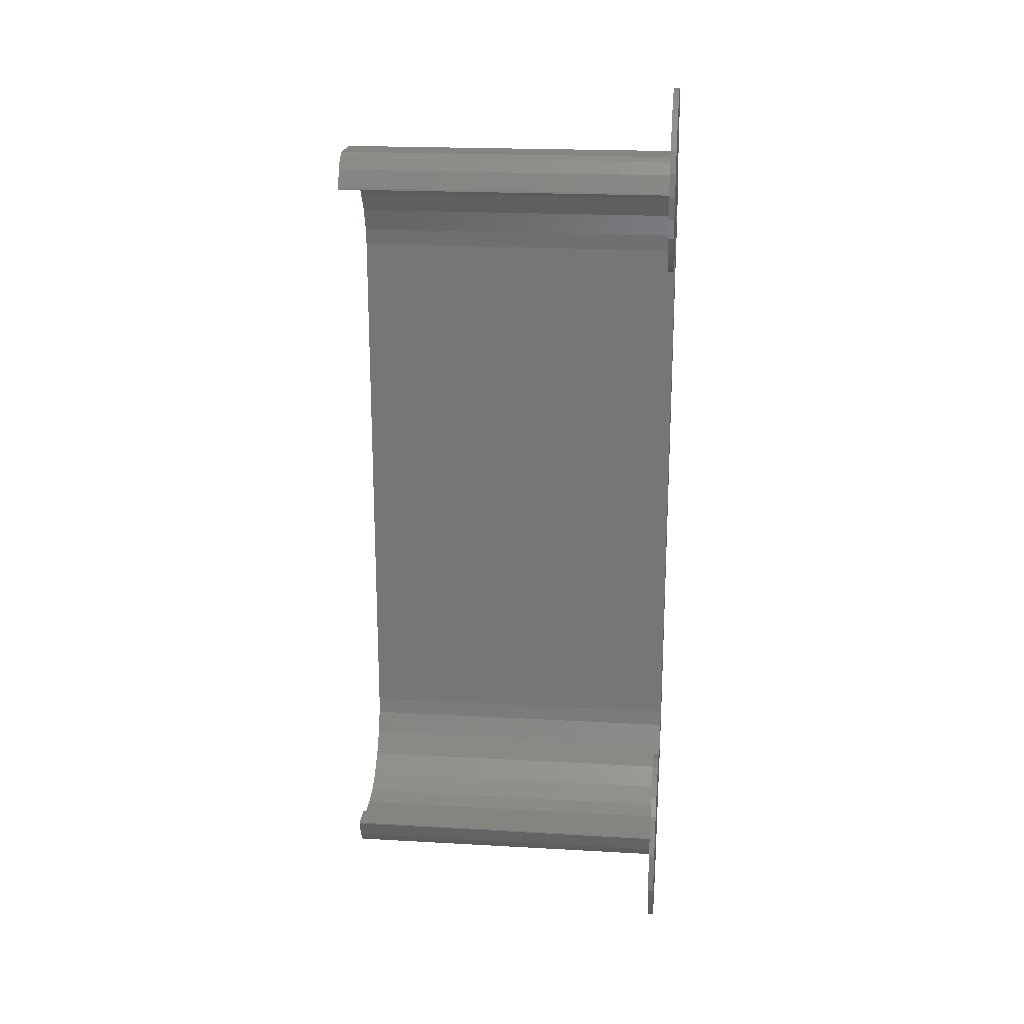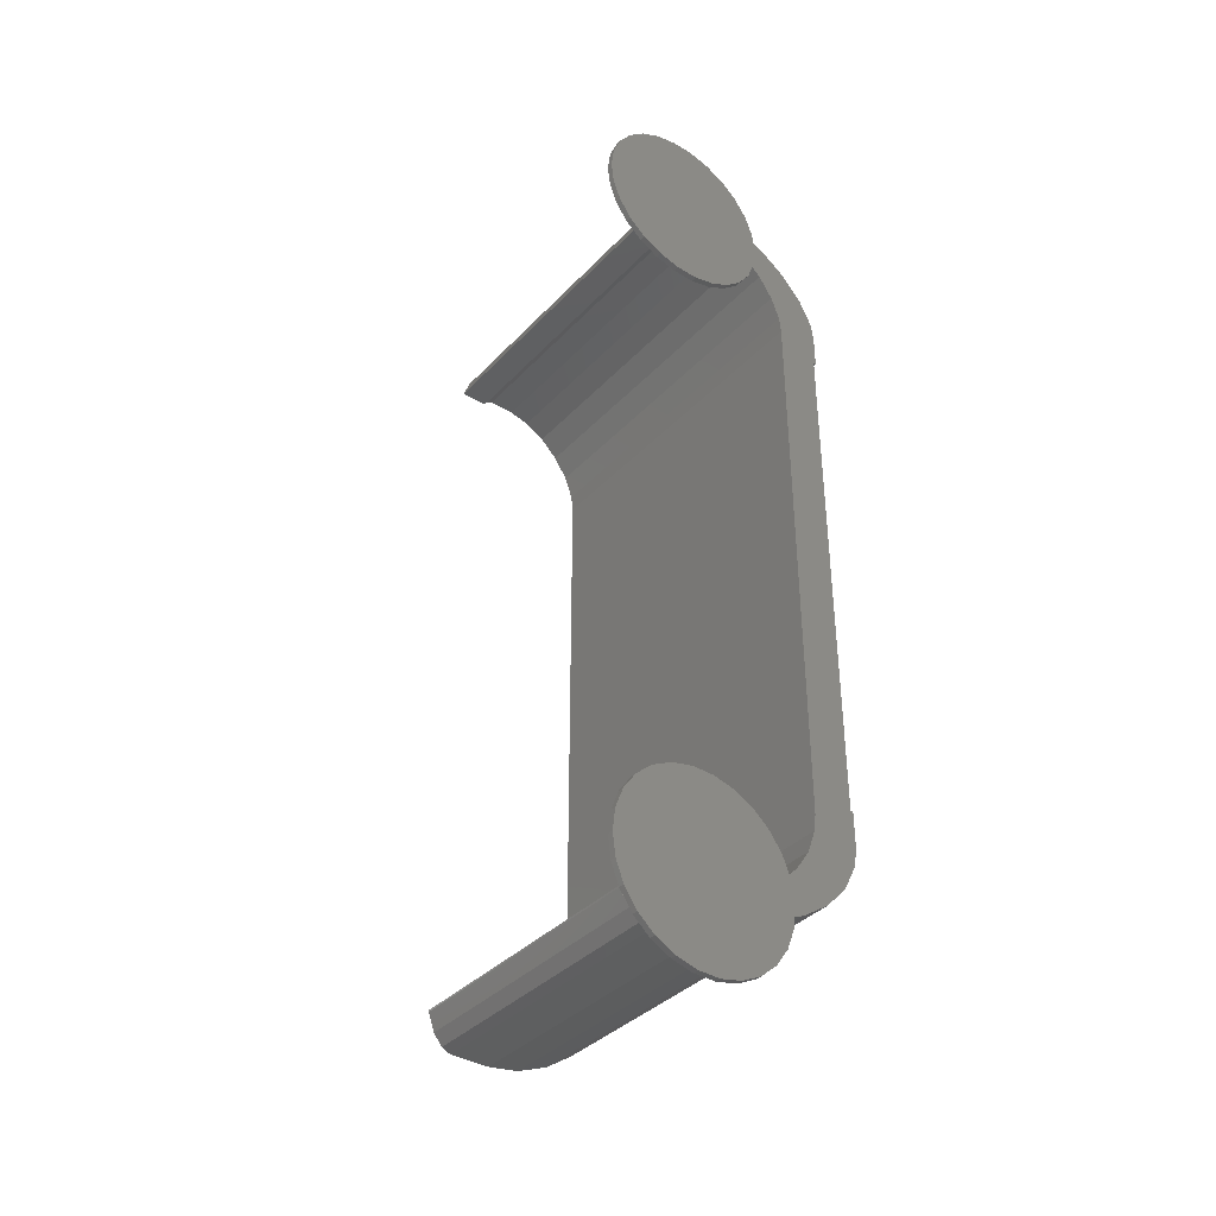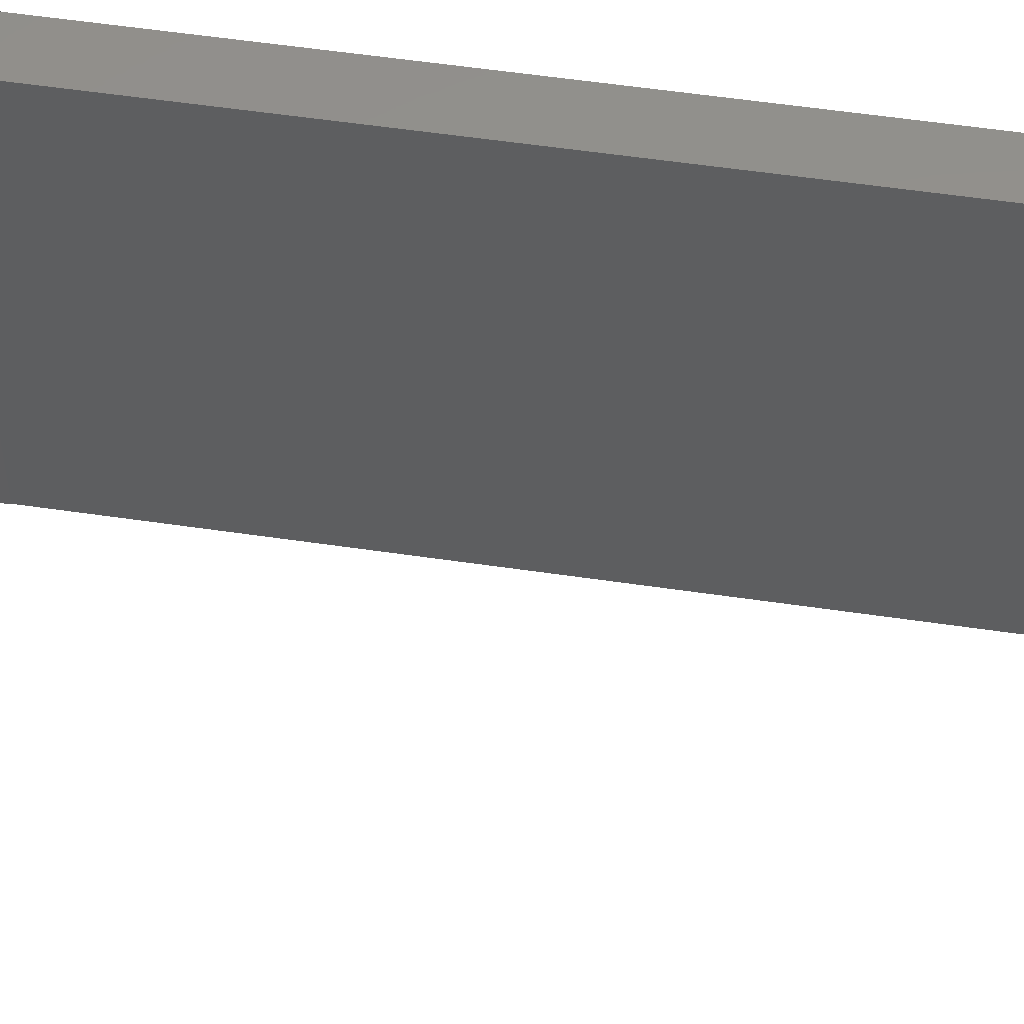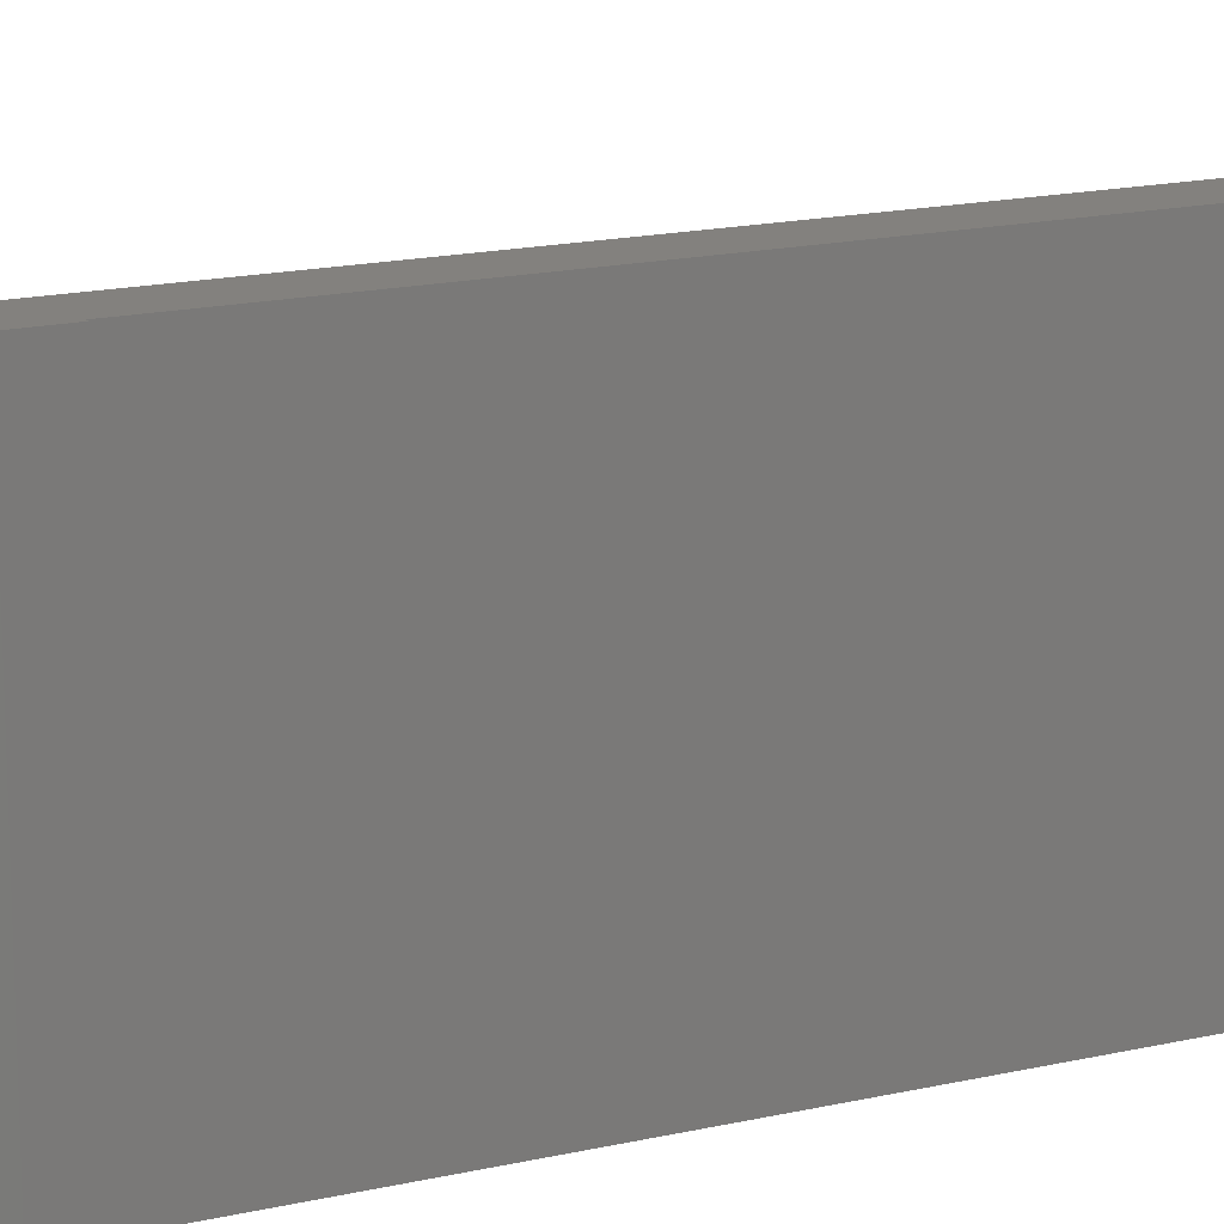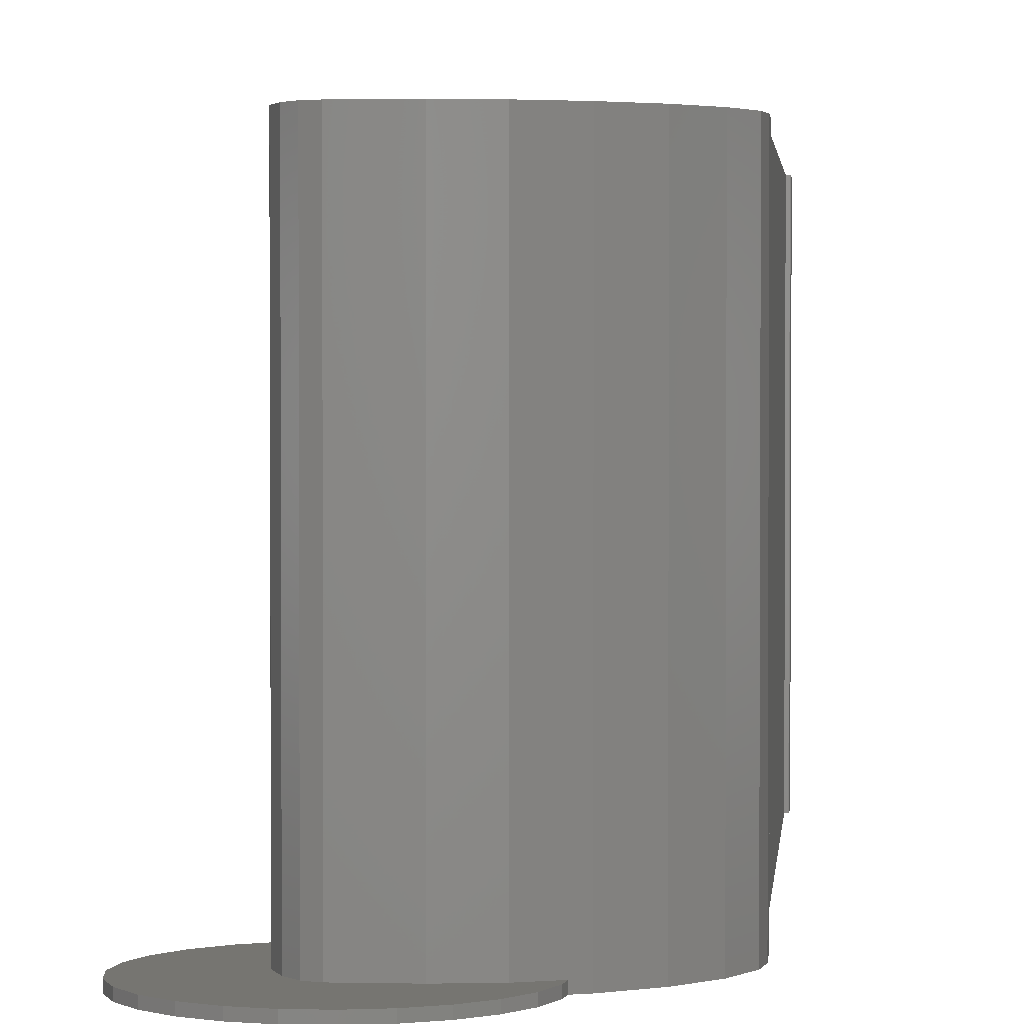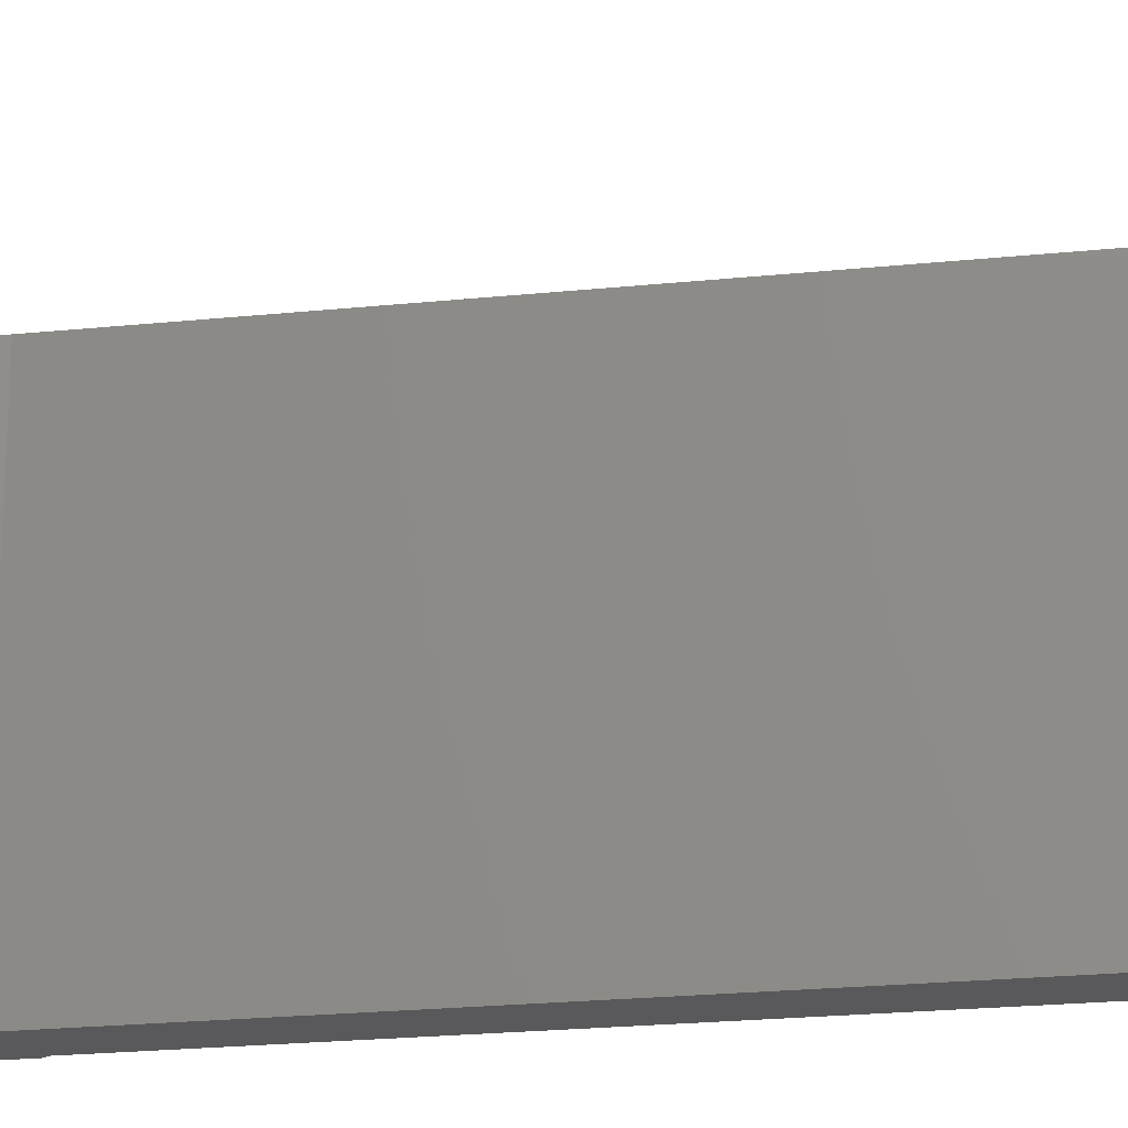
<metadata>
{"format":"stl","ext":"stl","renderer":"f3d","projection":"perspective","resolution":1024,"background":"white","views":[{"elev":20.3,"azim":95.9,"up":"+Y"},{"elev":-37.8,"azim":142.3,"up":"+Y"},{"elev":54.8,"azim":98.9,"up":"+Z"},{"elev":16.3,"azim":-115.6,"up":"+Z"},{"elev":2.1,"azim":-175.3,"up":"+Z"},{"elev":-22.2,"azim":100.2,"up":"+Z"}]}
</metadata>
<code>
# stl→obj: 204 verts, 404 faces
v -11.21 25.98 0
v -11.21 22.9 0
v -11.21 25.98 30
v -11.21 22.9 30
v -10.96 27.61 0
v -9.838 29.83 0
v -7.952 31.9 0
v -5.505 33.59 0
v -4.674 33.93 0
v -4.554 34.91 0
v -3.87 36.72 0
v -2.775 38.3 0
v -1.331 39.58 0
v 0.3765 40.48 0
v 2.249 40.94 0
v 4.178 40.94 0
v -4.392 30.66 0
v 6.05 40.48 0
v -3.87 29.28 0
v 7.758 39.58 0
v 9.201 38.3 0
v -2.775 27.7 0
v 10.3 36.72 0
v 10.98 34.91 0
v -1.331 26.42 0
v 10.98 31.09 0
v 10.3 29.28 0
v 11.21 33 0
v 0.3765 25.52 0
v 9.201 27.7 0
v 7.758 26.42 0
v 2.249 25.06 0
v 6.05 25.52 0
v -5.164 29.93 0
v -6.421 28.05 0
v -7.166 26.03 0
v -7.338 24.55 0
v -7.338 -24.55 0
v -10.98 22.89 0
v -4.674 -33.93 0
v -3.87 -36.72 0
v -4.554 -34.91 0
v -4.392 -30.66 0
v -3.87 -29.28 0
v -2.775 -27.7 0
v -1.331 -26.42 0
v 0.3765 -25.52 0
v 2.249 -25.06 0
v 4.178 -25.06 0
v 6.05 -25.52 0
v 7.758 -26.42 0
v 9.201 -27.7 0
v 10.3 -29.28 0
v 10.98 -31.09 0
v 11.21 -33 0
v 10.98 -34.91 0
v 10.3 -36.72 0
v 9.201 -38.3 0
v 7.758 -39.58 0
v 6.05 -40.48 0
v -5.164 -29.93 0
v 4.178 -40.94 0
v 2.249 -40.94 0
v 0.3765 -40.48 0
v -6.421 -28.05 0
v -1.331 -39.58 0
v -2.775 -38.3 0
v -7.166 -26.03 0
v -5.505 -33.59 0
v -10.98 -22.89 0
v -10.96 -27.61 0
v -11.17 -22.89 0
v -7.952 -31.9 0
v -9.838 -29.83 0
v -11.21 -22.9 0
v -11.21 -25.98 0
v -11.17 22.89 0
v 4.178 25.06 0
v -10.96 27.61 30
v -10.98 22.89 30
v -11.17 22.89 30
v -10.98 -22.89 30
v -10.96 -27.61 30
v -11.21 -22.9 30
v -11.17 -22.89 30
v -11.21 -25.98 30
v -9.838 -29.83 30
v -7.952 -31.9 30
v -7.338 -24.55 30
v -5.164 -29.93 30
v -6.421 -28.05 30
v -5.505 -33.59 30
v -1.703 -32.48 30
v -3.533 -31.46 30
v -2.761 -34.71 30
v 0.1267 -32.88 30
v -0.01633 -35.15 30
v 2.997 -32.58 30
v 2.437 -32.89 30
v 3.449 -35.15 30
v 4.29 -34.81 30
v 3.233 -32.15 30
v -7.166 -26.03 30
v -7.166 26.03 30
v -7.338 24.55 30
v -6.421 28.05 30
v -5.164 29.93 30
v -3.533 31.46 30
v -1.703 32.48 30
v -0.01633 35.15 30
v 4.29 34.81 30
v 0.1267 32.88 30
v 5.039 33.82 30
v 2.437 32.89 30
v 5.64 32.15 30
v 2.997 32.58 30
v 3.233 32.15 30
v 5.616 32.29 30
v 3.449 35.15 30
v -2.761 34.71 30
v -5.505 33.59 30
v -7.952 31.9 30
v -9.838 29.83 30
v 5.64 -32.15 30
v 5.039 -33.82 30
v 5.616 -32.29 30
v -2.761 -34.71 0.5
v -4.674 -33.93 0.5
v -4.554 -34.91 0.5
v -3.87 -36.72 0.5
v -2.775 -38.3 0.5
v -1.331 -39.58 0.5
v 0.3765 -40.48 0.5
v 2.249 -40.94 0.5
v 4.178 -40.94 0.5
v 6.05 -40.48 0.5
v 7.758 -39.58 0.5
v 9.201 -38.3 0.5
v 10.3 -36.72 0.5
v 10.98 -34.91 0.5
v 11.21 -33 0.5
v 10.98 -31.09 0.5
v 10.3 -29.28 0.5
v 9.201 -27.7 0.5
v 7.758 -26.42 0.5
v 6.05 -25.52 0.5
v 4.178 -25.06 0.5
v 2.249 -25.06 0.5
v 0.3765 -25.52 0.5
v -1.331 -26.42 0.5
v -2.775 -27.7 0.5
v -3.87 -29.28 0.5
v -4.392 -30.66 0.5
v -3.533 -31.46 0.5
v -3.533 31.46 0.5
v -4.392 30.66 0.5
v -3.87 29.28 0.5
v -2.775 27.7 0.5
v -1.331 26.42 0.5
v 0.3765 25.52 0.5
v 2.249 25.06 0.5
v 4.178 25.06 0.5
v 6.05 25.52 0.5
v 7.758 26.42 0.5
v 9.201 27.7 0.5
v 10.3 29.28 0.5
v 10.98 31.09 0.5
v 11.21 33 0.5
v 10.98 34.91 0.5
v 10.3 36.72 0.5
v 9.201 38.3 0.5
v 7.758 39.58 0.5
v 6.05 40.48 0.5
v 4.178 40.94 0.5
v 2.249 40.94 0.5
v 0.3765 40.48 0.5
v -1.331 39.58 0.5
v -2.775 38.3 0.5
v -3.87 36.72 0.5
v -4.554 34.91 0.5
v -4.674 33.93 0.5
v -2.761 34.71 0.5
v -0.01633 35.15 0.5
v 3.449 35.15 0.5
v 4.29 34.81 0.5
v 5.039 33.82 0.5
v 5.616 32.29 0.5
v 5.64 32.15 0.5
v 3.233 32.15 0.5
v 2.997 32.58 0.5
v 2.437 32.89 0.5
v 0.1267 32.88 0.5
v -1.703 32.48 0.5
v -1.703 -32.48 0.5
v 0.1267 -32.88 0.5
v 2.437 -32.89 0.5
v 2.997 -32.58 0.5
v 3.233 -32.15 0.5
v 5.64 -32.15 0.5
v 5.616 -32.29 0.5
v 5.039 -33.82 0.5
v 4.29 -34.81 0.5
v 3.449 -35.15 0.5
v -0.01633 -35.15 0.5
f 1 2 3
f 3 2 4
f 1 5 2
f 2 5 6
f 2 6 7
f 2 7 8
f 2 8 9
f 10 11 9
f 11 12 9
f 9 12 13
f 9 13 14
f 9 14 2
f 2 14 15
f 2 15 16
f 17 16 18
f 19 20 21
f 22 23 24
f 19 23 22
f 25 26 27
f 22 28 26
f 29 30 31
f 32 31 33
f 25 30 29
f 29 31 32
f 22 26 25
f 25 27 30
f 22 24 28
f 19 21 23
f 17 18 20
f 34 16 17
f 35 2 34
f 2 16 34
f 36 2 35
f 37 2 36
f 17 20 19
f 38 39 37
f 40 41 42
f 43 44 45
f 43 45 46
f 43 46 47
f 43 47 48
f 43 48 49
f 49 50 43
f 43 50 51
f 43 51 52
f 43 52 53
f 43 53 54
f 43 54 55
f 43 55 56
f 43 56 57
f 43 57 58
f 43 58 59
f 43 59 60
f 43 60 61
f 61 60 62
f 61 62 63
f 61 63 64
f 61 64 65
f 65 64 66
f 65 66 67
f 65 67 68
f 40 67 41
f 68 67 40
f 69 68 40
f 70 71 72
f 68 73 38
f 69 73 68
f 70 74 71
f 75 71 76
f 72 71 75
f 39 73 74
f 39 38 73
f 2 39 77
f 32 33 78
f 39 74 70
f 39 2 37
f 1 3 5
f 5 3 79
f 79 3 4
f 80 79 81
f 81 79 4
f 82 79 80
f 83 79 82
f 84 82 85
f 86 82 84
f 83 82 86
f 87 79 83
f 88 79 87
f 89 79 88
f 90 91 92
f 93 94 95
f 96 93 97
f 98 99 100
f 101 102 100
f 102 98 100
f 100 99 97
f 99 96 97
f 97 93 95
f 95 94 92
f 94 90 92
f 92 91 88
f 91 103 88
f 103 89 88
f 104 79 105
f 106 79 104
f 107 79 106
f 108 79 107
f 109 79 108
f 110 79 109
f 111 109 112
f 113 112 114
f 115 114 116
f 115 116 117
f 118 114 115
f 113 114 118
f 111 112 113
f 119 109 111
f 110 109 119
f 120 79 110
f 121 79 120
f 122 79 121
f 123 79 122
f 124 125 126
f 124 101 125
f 124 102 101
f 89 105 79
f 4 2 77
f 81 4 77
f 81 77 39
f 80 81 39
f 39 70 80
f 80 70 82
f 72 85 70
f 70 85 82
f 75 84 72
f 72 84 85
f 75 76 84
f 84 76 86
f 76 71 86
f 86 71 83
f 71 74 83
f 83 74 87
f 74 73 87
f 87 73 88
f 88 73 69
f 92 88 69
f 92 69 40
f 127 92 128
f 128 92 40
f 95 92 127
f 40 42 128
f 128 42 129
f 42 41 129
f 129 41 130
f 41 67 130
f 130 67 131
f 131 67 66
f 132 131 66
f 132 66 64
f 133 132 64
f 133 64 63
f 134 133 63
f 134 63 62
f 135 134 62
f 135 62 60
f 136 135 60
f 136 60 59
f 137 136 59
f 137 59 58
f 138 137 58
f 138 58 57
f 139 138 57
f 139 57 56
f 140 139 56
f 140 56 55
f 141 140 55
f 55 54 142
f 141 55 142
f 54 53 143
f 142 54 143
f 53 52 144
f 143 53 144
f 51 145 52
f 52 145 144
f 50 146 51
f 51 146 145
f 49 147 50
f 50 147 146
f 48 148 49
f 49 148 147
f 47 149 48
f 48 149 148
f 46 150 47
f 47 150 149
f 45 151 46
f 46 151 150
f 44 152 45
f 45 152 151
f 43 153 44
f 44 153 152
f 61 90 43
f 153 90 94
f 43 90 153
f 153 94 154
f 61 65 91
f 90 61 91
f 65 68 103
f 91 65 103
f 68 38 89
f 103 68 89
f 38 37 105
f 89 38 105
f 105 37 36
f 104 105 36
f 104 36 35
f 106 104 35
f 106 35 34
f 107 106 34
f 107 34 17
f 155 107 156
f 156 107 17
f 108 107 155
f 17 19 156
f 156 19 157
f 19 22 157
f 157 22 158
f 158 22 25
f 159 158 25
f 159 25 29
f 160 159 29
f 160 29 32
f 161 160 32
f 161 32 78
f 162 161 78
f 162 78 33
f 163 162 33
f 163 33 31
f 164 163 31
f 164 31 30
f 165 164 30
f 165 30 27
f 166 165 27
f 166 27 26
f 167 166 26
f 167 26 28
f 168 167 28
f 28 24 169
f 168 28 169
f 24 23 170
f 169 24 170
f 23 21 171
f 170 23 171
f 20 172 21
f 21 172 171
f 18 173 20
f 20 173 172
f 16 174 18
f 18 174 173
f 15 175 16
f 16 175 174
f 14 176 15
f 15 176 175
f 13 177 14
f 14 177 176
f 12 178 13
f 13 178 177
f 11 179 12
f 12 179 178
f 10 180 11
f 11 180 179
f 9 181 10
f 10 181 180
f 8 121 9
f 181 121 120
f 9 121 181
f 181 120 182
f 7 122 8
f 8 122 121
f 6 123 7
f 7 123 122
f 5 79 6
f 6 79 123
f 182 120 183
f 183 120 110
f 183 110 184
f 184 110 119
f 184 119 185
f 185 119 111
f 186 185 111
f 113 186 111
f 187 186 113
f 118 187 113
f 188 187 118
f 115 188 118
f 117 189 188
f 115 117 188
f 190 189 116
f 116 189 117
f 114 191 190
f 116 114 190
f 112 192 191
f 114 112 191
f 109 193 192
f 112 109 192
f 108 155 193
f 109 108 193
f 154 94 194
f 194 94 93
f 194 93 195
f 195 93 96
f 195 96 196
f 196 96 99
f 196 99 197
f 197 99 98
f 197 98 198
f 198 98 102
f 198 102 199
f 199 102 124
f 126 200 199
f 124 126 199
f 125 201 200
f 126 125 200
f 101 202 201
f 125 101 201
f 100 203 202
f 101 100 202
f 97 204 203
f 100 97 203
f 95 127 204
f 97 95 204
f 127 128 129
f 131 127 130
f 130 127 129
f 132 127 131
f 133 127 132
f 134 127 133
f 135 127 134
f 136 127 135
f 137 127 136
f 138 127 137
f 153 151 152
f 203 204 139
f 201 202 140
f 200 201 141
f 198 199 142
f 195 196 197
f 194 143 144
f 194 195 143
f 154 148 149
f 154 147 148
f 154 146 147
f 150 154 149
f 145 194 144
f 199 200 142
f 197 198 195
f 143 198 142
f 143 195 198
f 142 200 141
f 141 201 140
f 140 202 139
f 202 203 139
f 139 204 138
f 204 127 138
f 153 150 151
f 153 154 150
f 154 145 146
f 154 194 145
f 183 170 180
f 180 181 182
f 184 170 183
f 183 180 182
f 185 168 184
f 186 166 185
f 187 165 186
f 188 164 187
f 191 192 190
f 189 155 188
f 193 155 189
f 192 189 190
f 155 156 188
f 156 157 188
f 157 158 188
f 158 159 188
f 159 160 188
f 160 161 188
f 161 162 188
f 162 163 188
f 163 164 188
f 164 165 187
f 165 166 186
f 166 167 185
f 167 168 185
f 168 169 184
f 169 170 184
f 170 171 180
f 171 172 180
f 172 173 180
f 173 174 180
f 174 175 180
f 175 176 180
f 176 177 180
f 177 178 180
f 178 179 180
f 192 193 189

</code>
